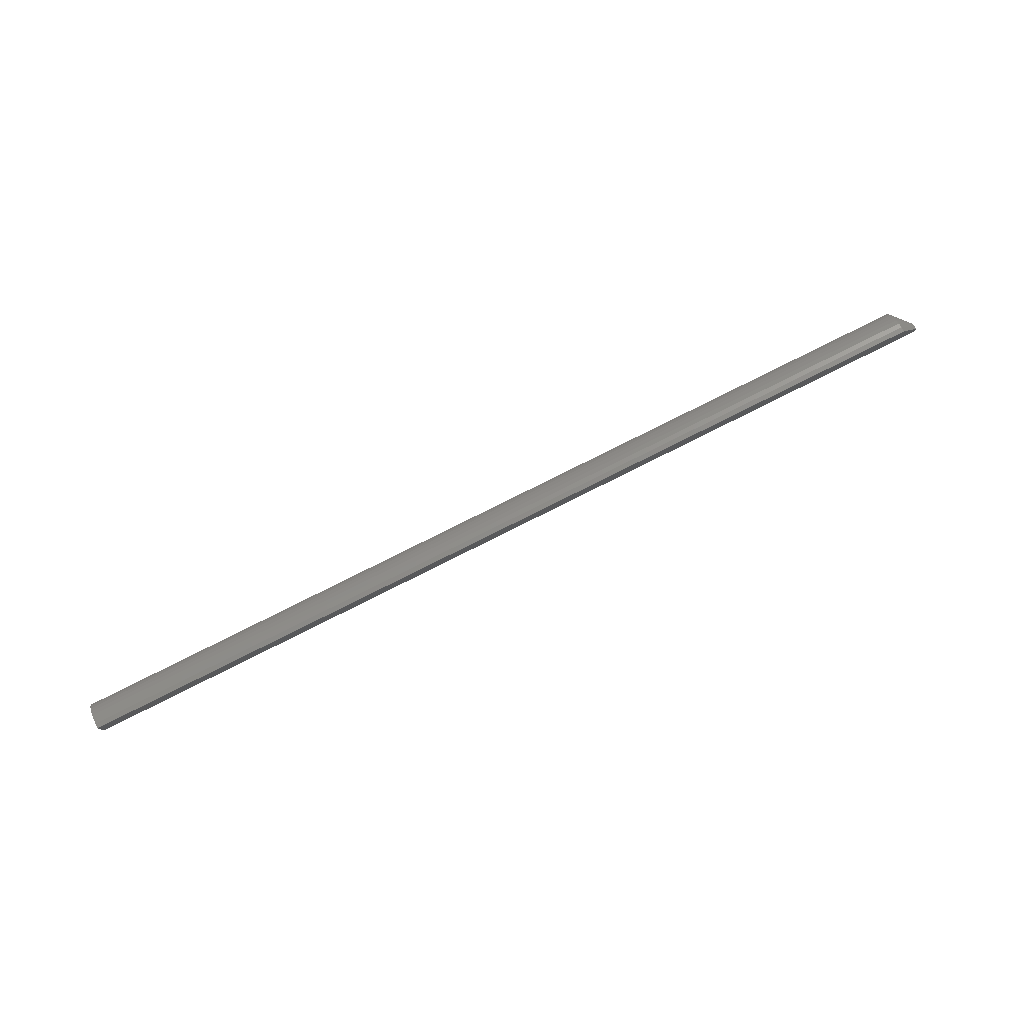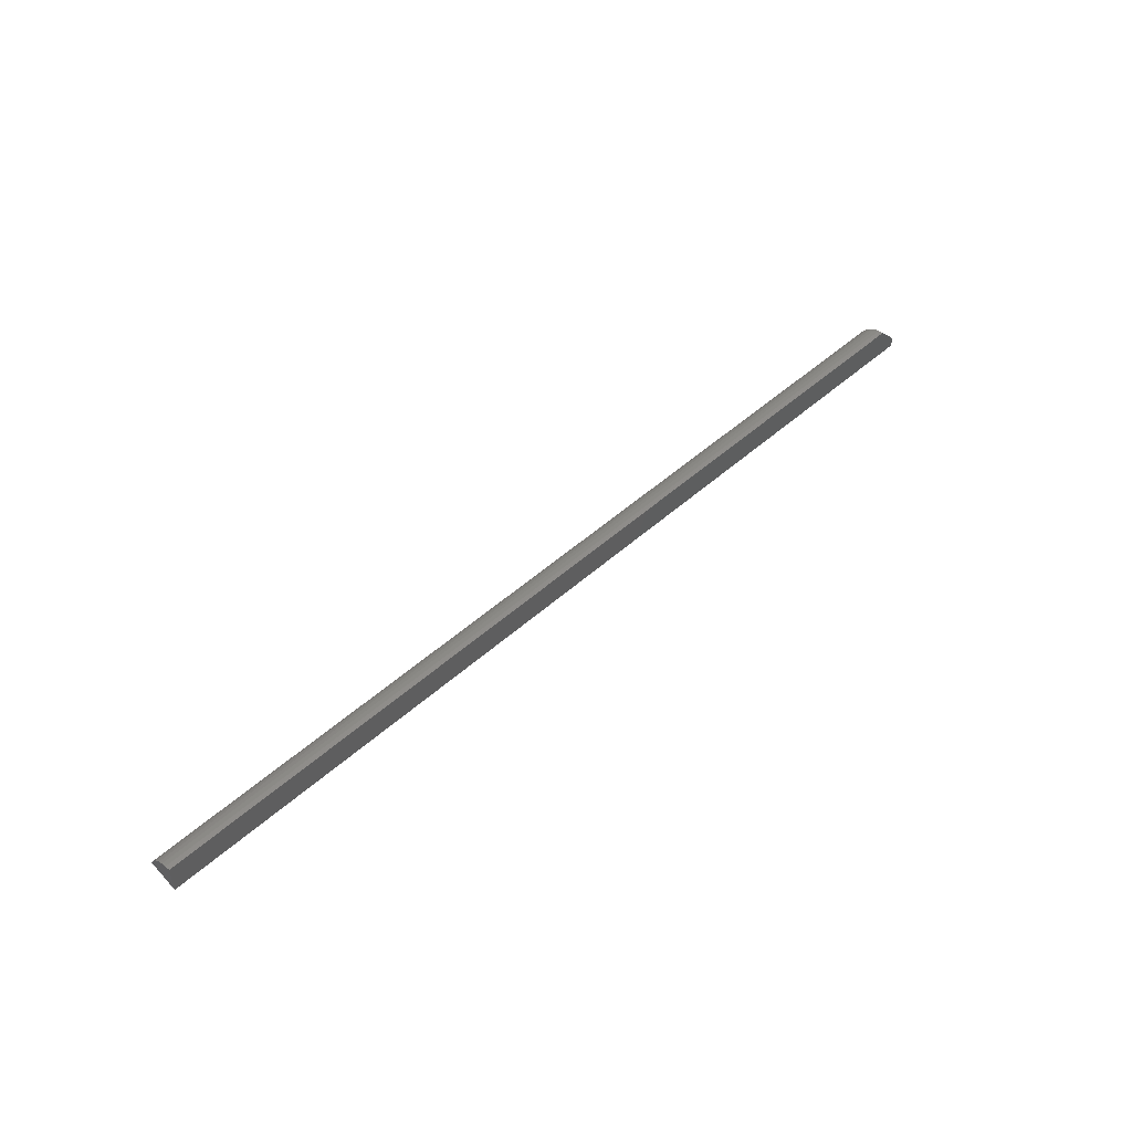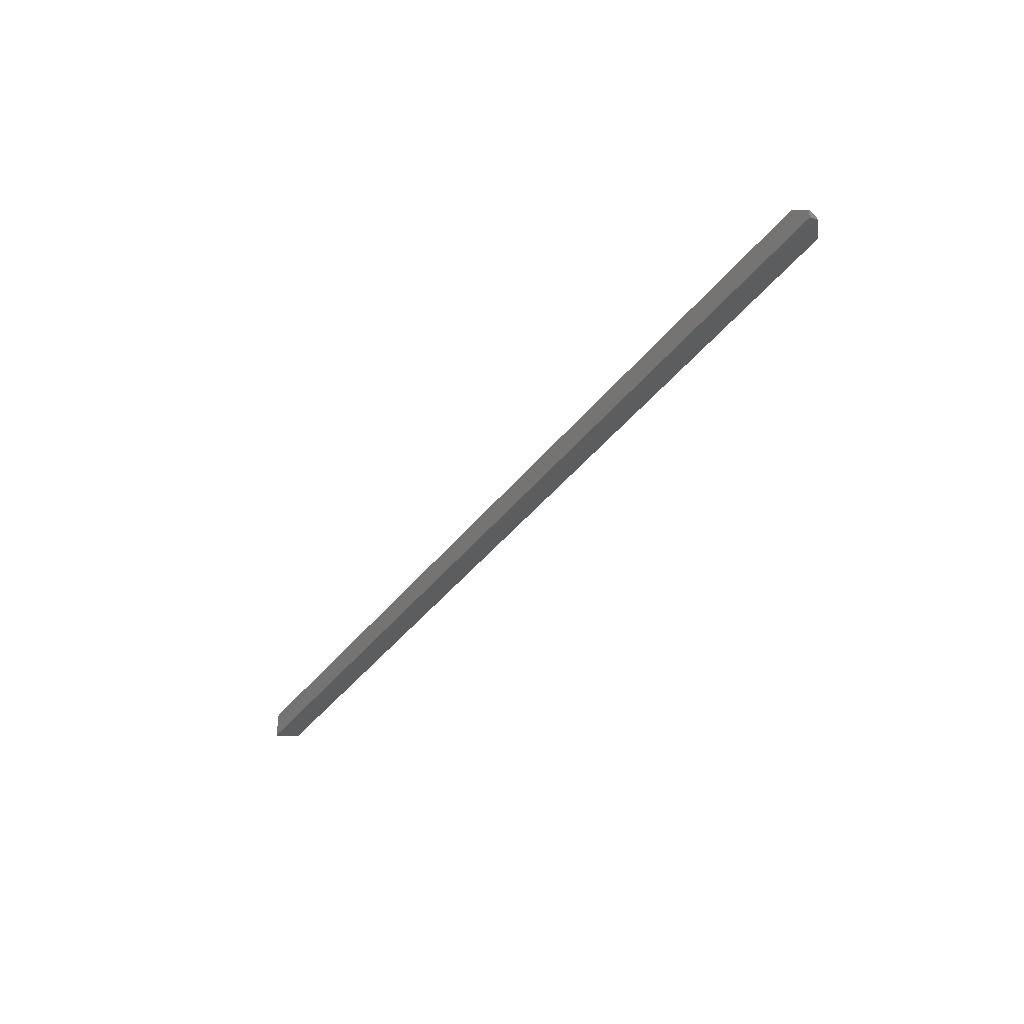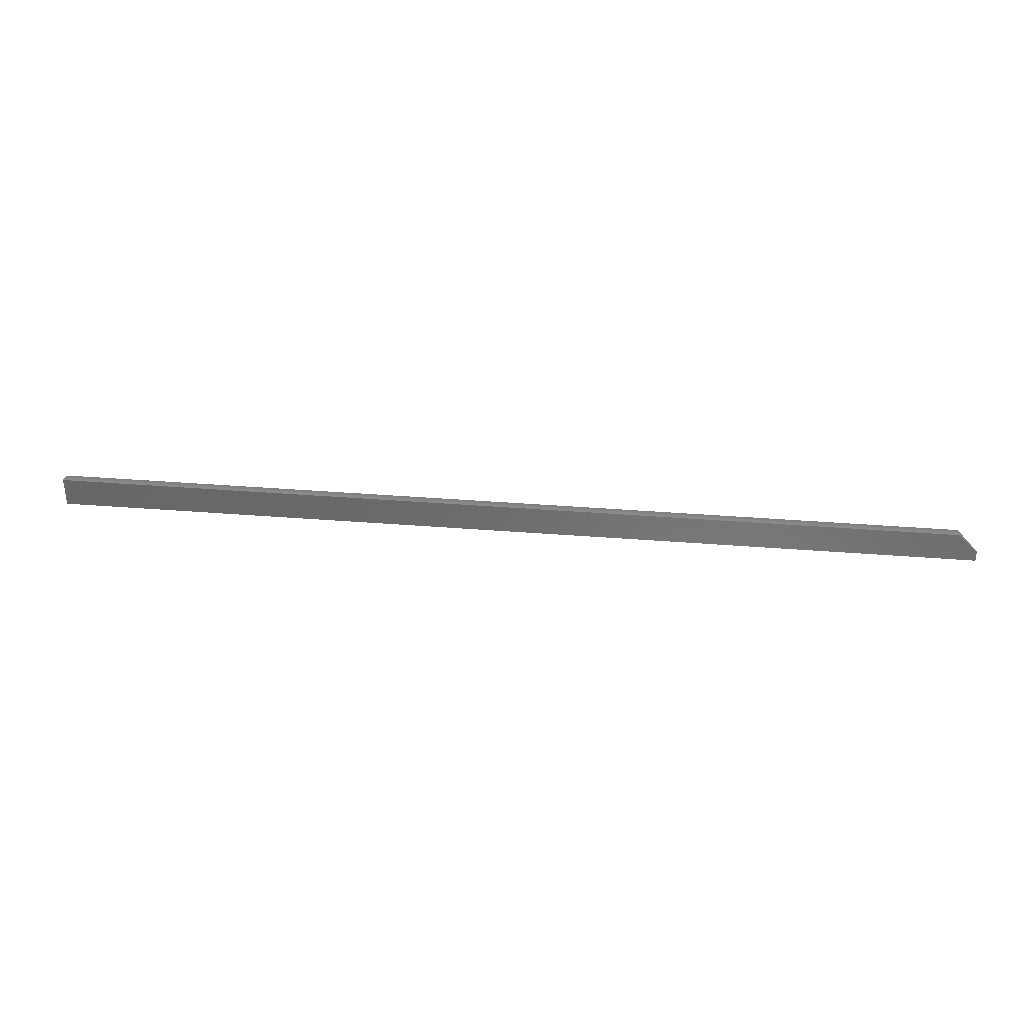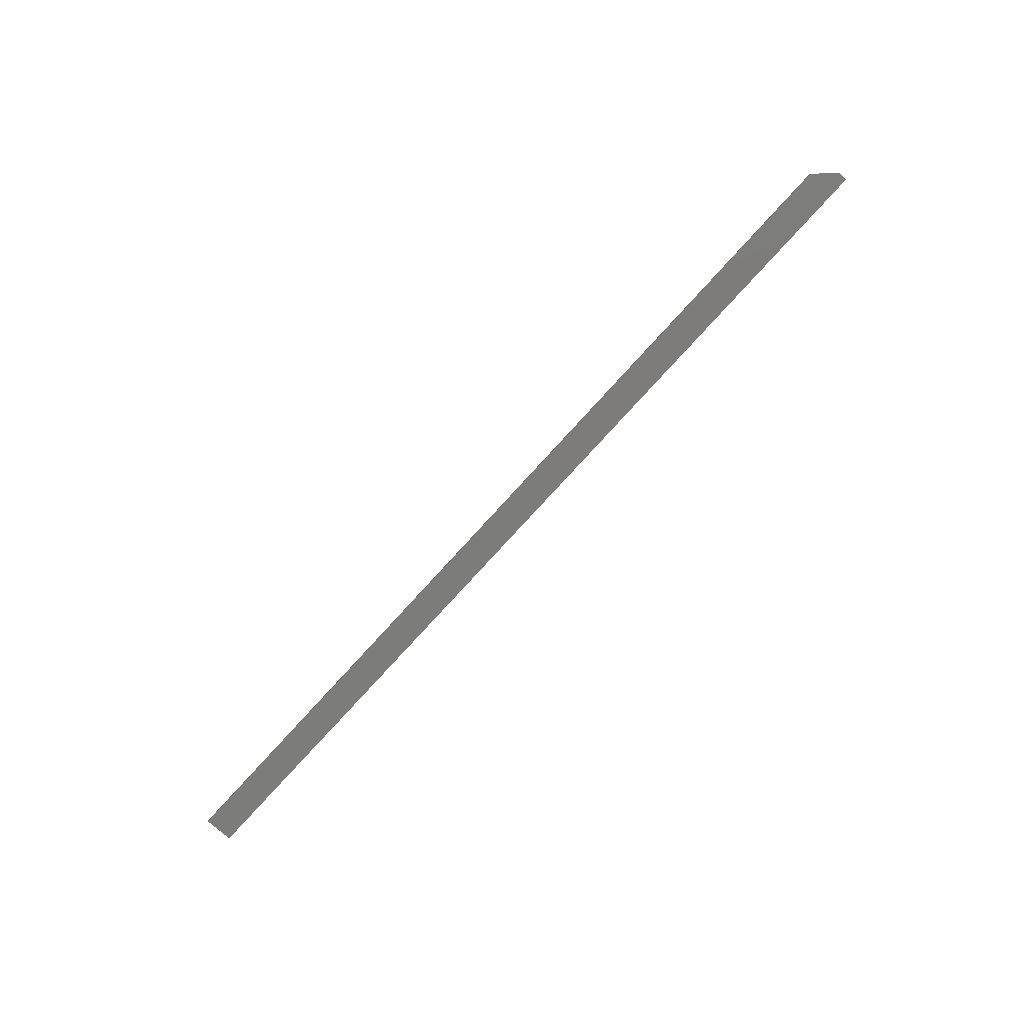
<metadata>
{"format":"stl","ext":"stl","renderer":"f3d","projection":"perspective","resolution":1024,"background":"white","views":[{"elev":78.9,"azim":153.4,"up":"+Y"},{"elev":48.2,"azim":134.8,"up":"+Y"},{"elev":-42.1,"azim":-124.7,"up":"+Y"},{"elev":34.0,"azim":-173.7,"up":"+Y"},{"elev":-75.6,"azim":-132.1,"up":"+Z"}]}
</metadata>
<code>
# stl→obj: 26 verts, 48 faces
v 0.01562 0.007872 0.02234
v 0.75 0.007872 0.02234
v 0.01562 0.01166 0.02061
v 0.75 0.01166 0.02061
v 0.01562 0.01509 0.01825
v 0.75 0.01509 0.01825
v 0.01562 0.01805 0.01533
v 0.75 0.01805 0.01533
v 0.01562 0.02046 0.01193
v 0.75 0.02046 0.01193
v 0.01562 0.02223 0.008166
v 0.75 0.02223 0.008166
v 0.01562 0.02332 0.004147
v 0.75 0.02332 0.004147
v 0.01562 0.02368 0
v 0.75 0.02368 0
v 0 0.008059 0
v 0 0 0
v 0.75 0 0
v 0 0.002679 0.007601
v 0 0.003968 0.007015
v 0 0.005135 0.006212
v 0 0.006143 0.005216
v 0 0.006962 0.00406
v 0 0.007565 0.002779
v 0 0.007935 0.001411
f 1 2 3
f 3 2 4
f 3 4 5
f 5 4 6
f 5 6 7
f 7 6 8
f 7 8 9
f 9 8 10
f 9 10 11
f 11 10 12
f 11 12 13
f 13 12 14
f 13 14 15
f 15 14 16
f 17 16 18
f 16 19 18
f 15 16 17
f 18 2 20
f 18 19 2
f 20 2 1
f 18 20 21
f 18 21 22
f 18 22 23
f 18 23 24
f 18 24 25
f 18 25 26
f 18 26 17
f 1 21 20
f 1 3 21
f 17 13 15
f 17 26 13
f 25 11 13
f 25 13 26
f 24 7 9
f 9 11 24
f 24 11 25
f 22 5 7
f 22 7 23
f 23 7 24
f 3 5 21
f 21 5 22
f 19 16 14
f 19 14 12
f 19 12 10
f 19 10 8
f 19 8 6
f 19 6 4
f 19 4 2

</code>
